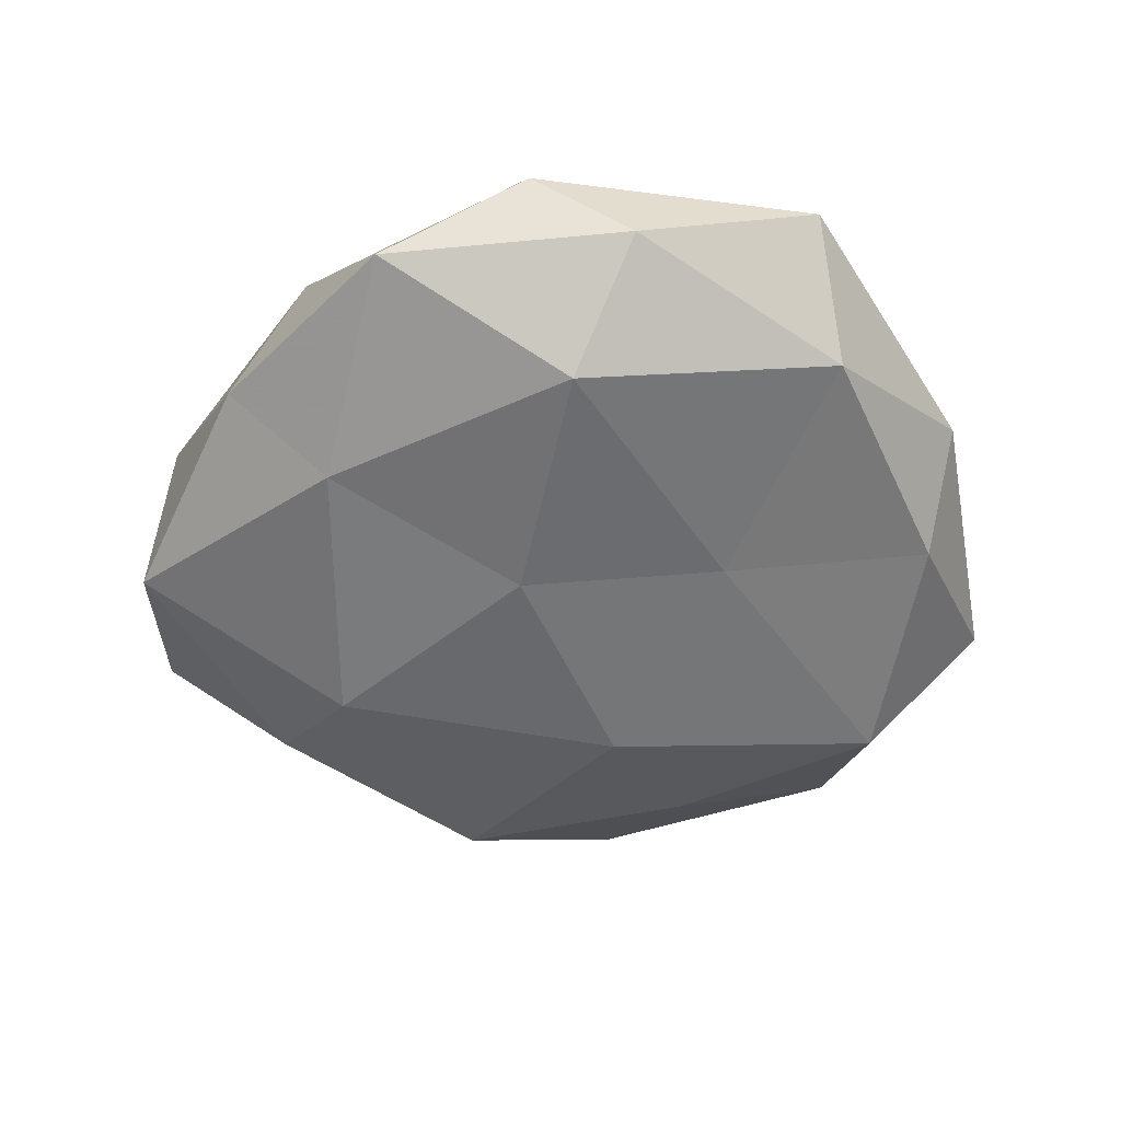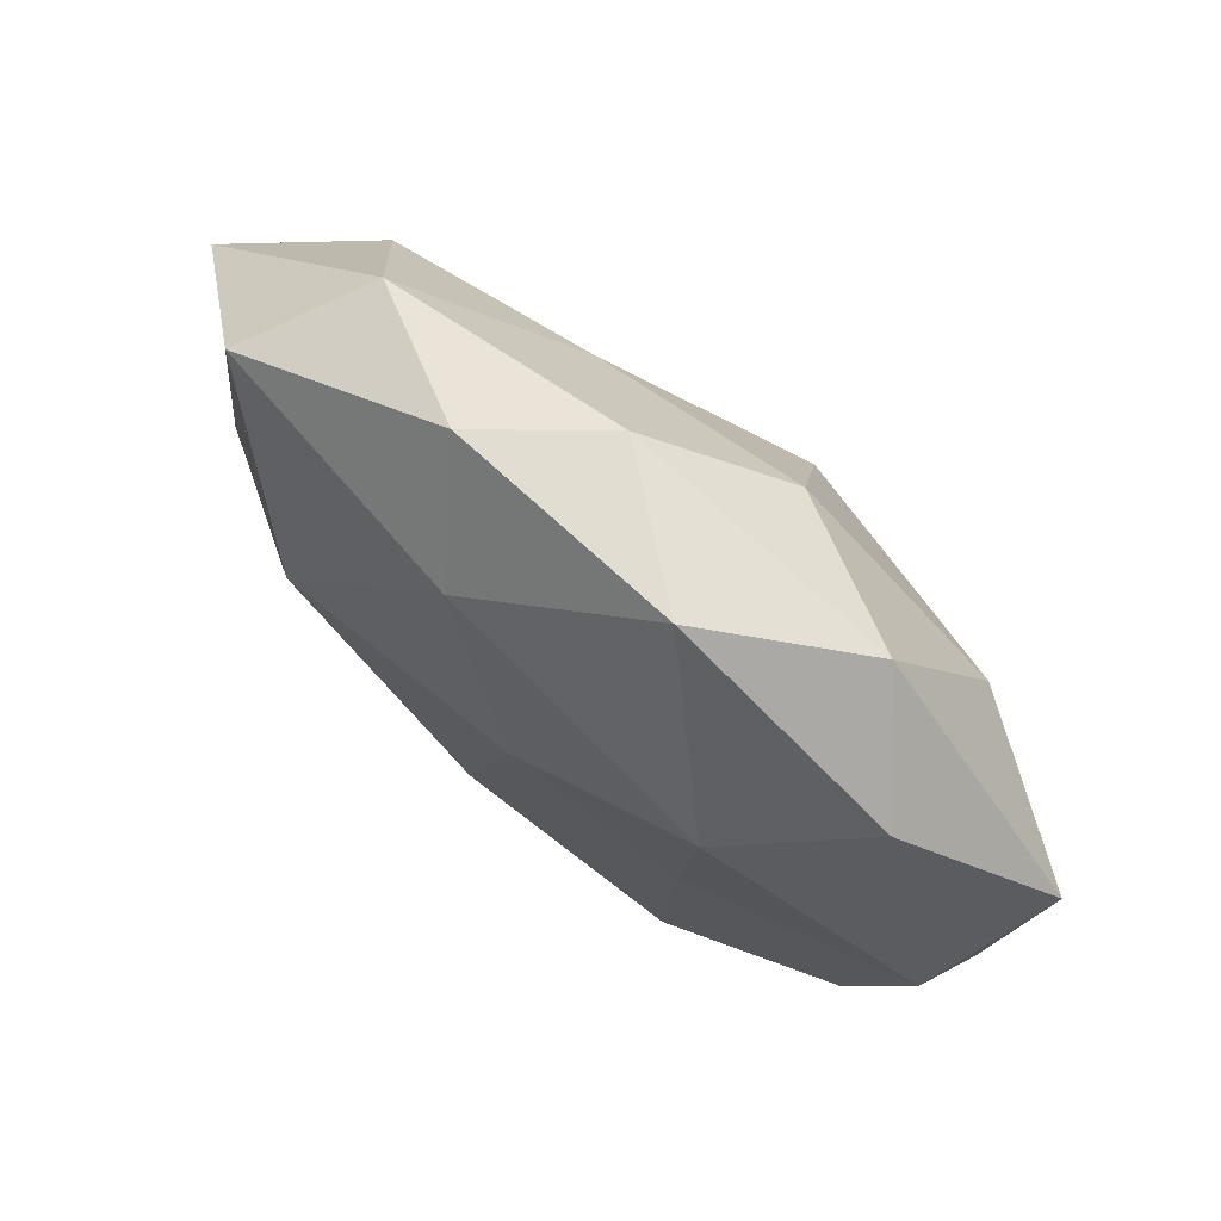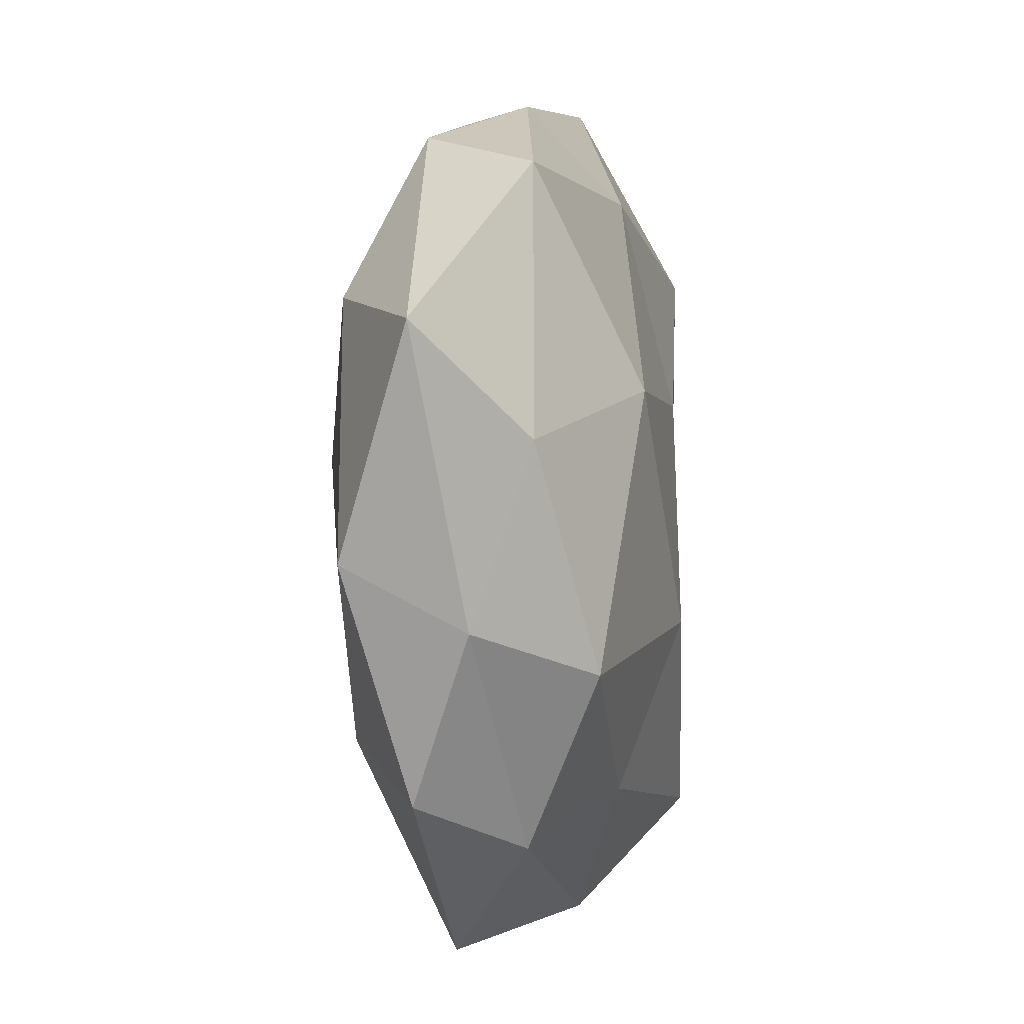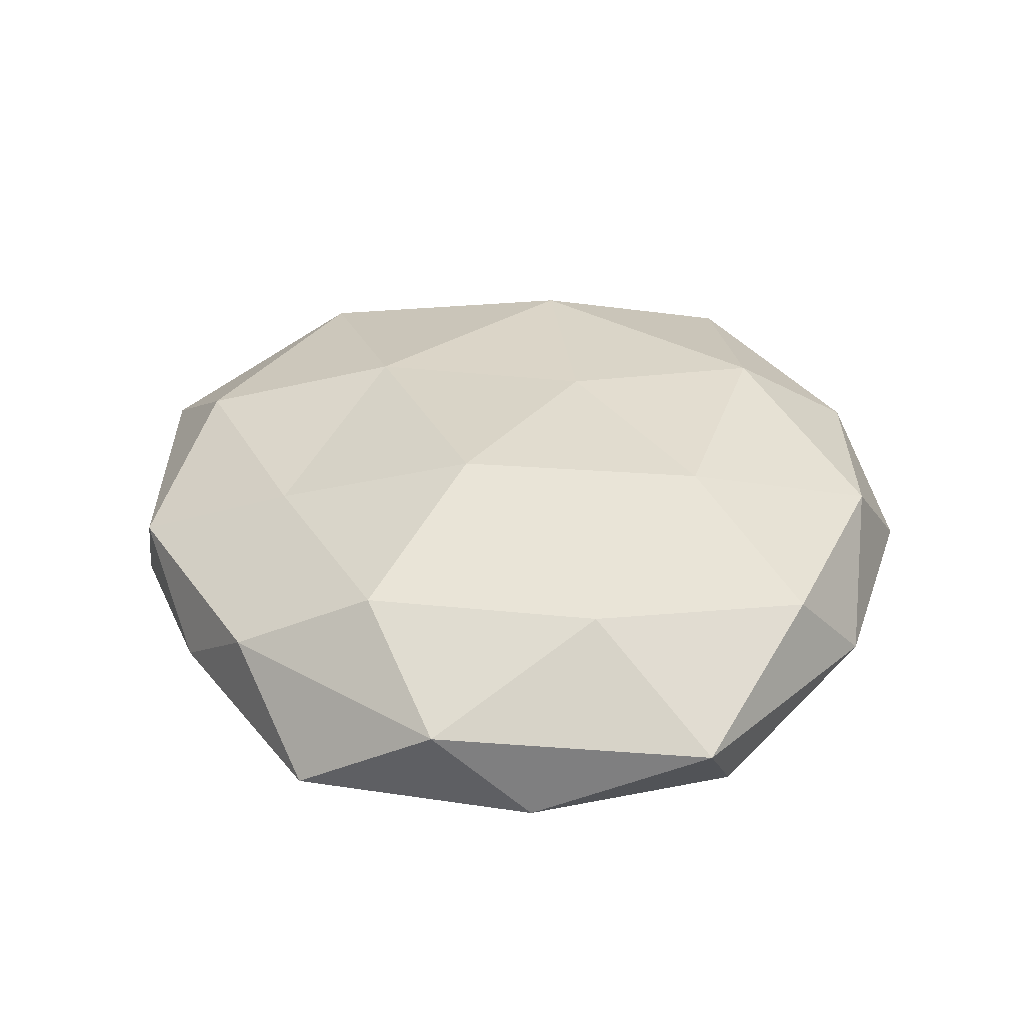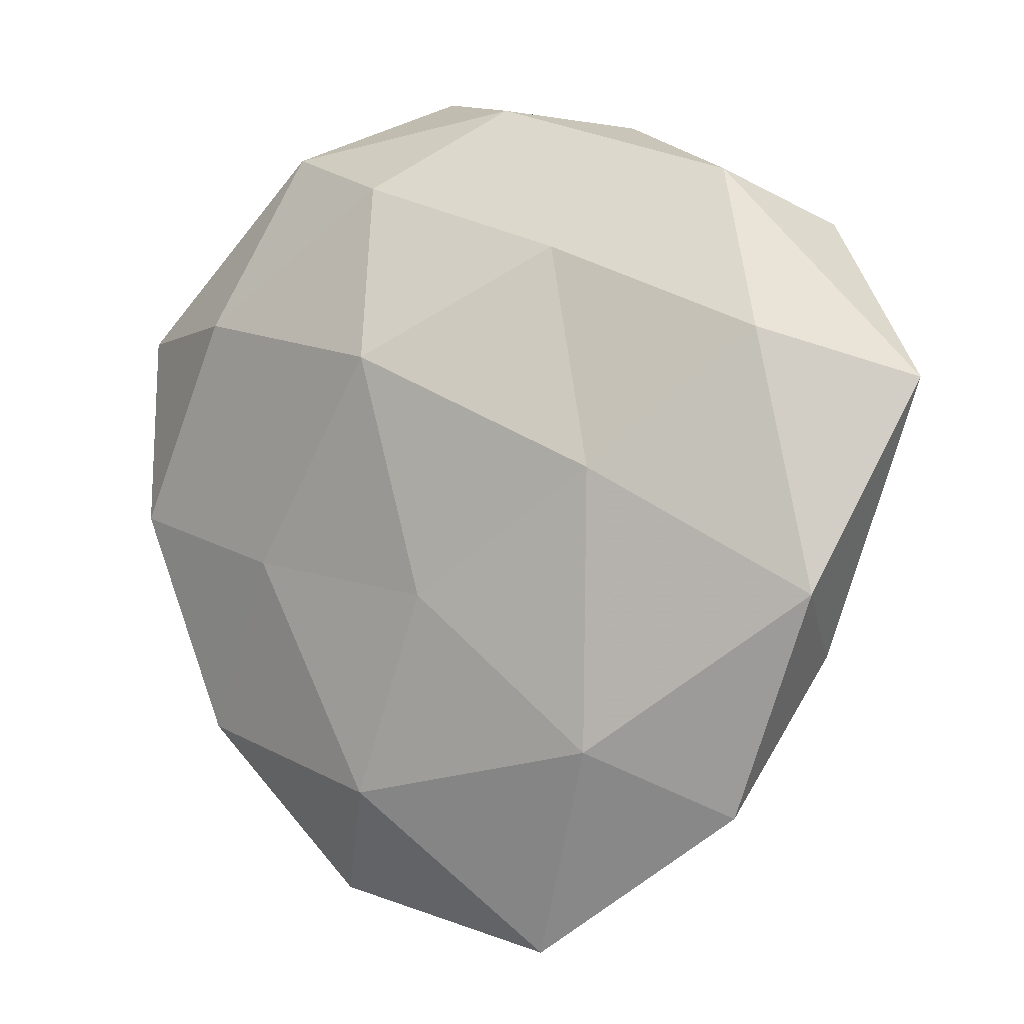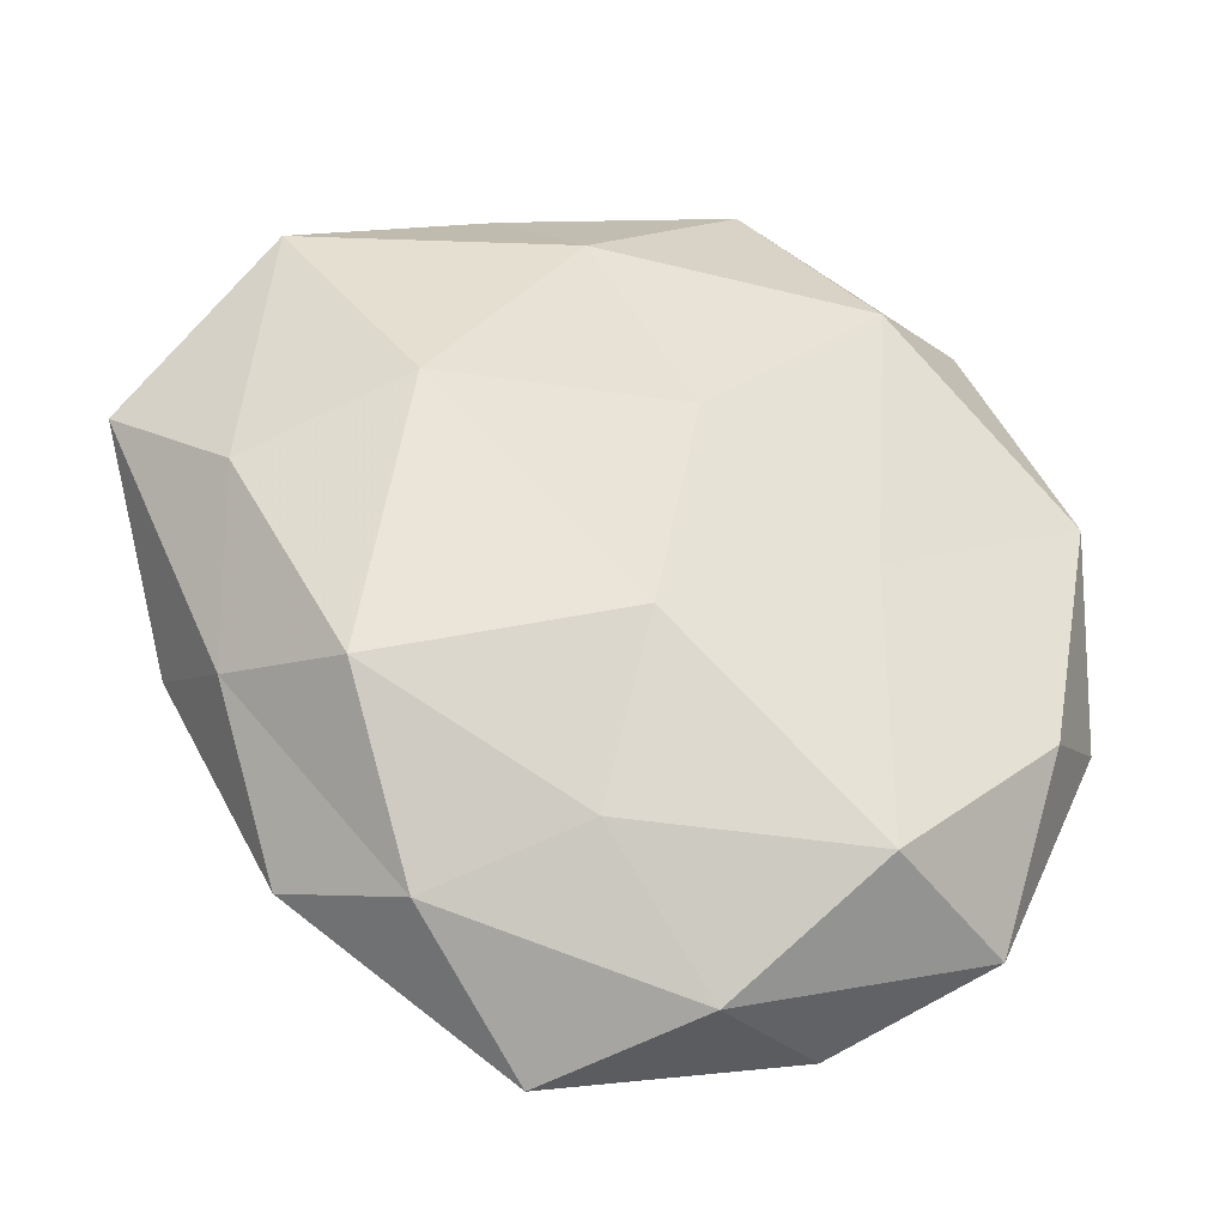
<metadata>
{"format":"obj","ext":"obj","renderer":"f3d","projection":"perspective","resolution":1024,"background":"white","views":[{"elev":-49.8,"azim":-144.2,"up":"+Z"},{"elev":77.2,"azim":-139.7,"up":"+Y"},{"elev":-6.3,"azim":101.3,"up":"+Y"},{"elev":35.8,"azim":-137.7,"up":"+Z"},{"elev":-2.0,"azim":30.0,"up":"+Y"},{"elev":-36.0,"azim":164.3,"up":"+Y"}]}
</metadata>
<code>
v 0.003121 0.03359 0.004172
v -0.02621 -0.02023 0.005844
v -0.02328 0.01577 0.0105
v -0.01438 -0.02595 -0.01186
v -0.00728 0.03653 -0.003985
v -9.678e-05 -0.008315 0.01332
v -0.02862 -0.01275 -0.008205
v 0.03301 -0.008294 0.00784
v -0.004234 -0.03532 -0.004129
v 0.02913 0.0231 -0.006474
v 0.02293 -0.01634 -0.01053
v -0.01359 -0.03435 0.003077
v -0.02519 0.02608 -0.003708
v 0.01579 0.001987 0.01311
v -0.000854 0.008255 -0.01325
v 0.02869 0.01305 0.008737
v 0.03956 0.009126 0.0009643
v 0.01658 -0.02983 -0.003603
v -0.0252 -0.02813 -0.003118
v -0.03617 0.01546 0.002237
v 0.005316 -0.02507 -0.009235
v 0.01193 0.03234 -0.002686
v 0.01064 0.02058 0.009677
v -0.0161 0.02195 -0.01151
v 0.003015 -0.01092 -0.01432
v -0.03297 -0.001229 0.007305
v 0.02336 0.02695 0.003232
v 0.01443 -0.02109 0.0112
v -0.00669 0.02675 0.01016
v -0.01466 -0.001885 -0.01122
v 0.02451 -0.02652 0.003981
v 0.01968 0.006433 -0.01369
v -0.03478 -0.00797 -0.0006114
v -0.007831 -0.02522 0.0103
v -0.01838 0.03116 0.004021
v -0.03268 0.007819 -0.007314
v -0.01718 -0.005483 0.01156
v 0.03149 0.001049 -0.006957
v 0.006684 -0.03857 0.004427
v 0.03024 -0.01345 -0.00171
v 0.006776 0.02469 -0.009915
v -0.004234 0.01161 0.01568
f 14 8 16
f 17 16 8
f 19 7 4
f 19 4 9
f 12 2 19
f 12 19 9
f 9 4 21
f 9 21 18
f 18 21 11
f 22 5 1
f 16 23 14
f 5 24 13
f 21 4 25
f 25 11 21
f 3 20 26
f 27 17 10
f 27 16 17
f 22 1 27
f 22 27 10
f 1 23 27
f 27 23 16
f 6 28 14
f 28 8 14
f 1 29 23
f 4 7 30
f 24 15 30
f 4 30 25
f 25 30 15
f 28 31 8
f 32 11 25
f 15 32 25
f 2 33 19
f 19 33 7
f 2 26 33
f 33 26 20
f 12 34 2
f 34 28 6
f 5 35 1
f 5 13 35
f 35 20 3
f 35 13 20
f 1 35 29
f 29 35 3
f 36 20 13
f 13 24 36
f 36 30 7
f 24 30 36
f 7 33 36
f 33 20 36
f 2 37 26
f 26 37 3
f 34 37 2
f 34 6 37
f 10 17 38
f 10 38 32
f 32 38 11
f 12 9 39
f 9 18 39
f 39 18 31
f 39 31 28
f 12 39 34
f 39 28 34
f 17 8 40
f 18 11 40
f 40 8 31
f 31 18 40
f 40 11 38
f 38 17 40
f 22 41 5
f 22 10 41
f 41 24 5
f 41 15 24
f 10 32 41
f 41 32 15
f 14 42 6
f 23 42 14
f 3 42 29
f 23 29 42
f 37 42 3
f 37 6 42

</code>
